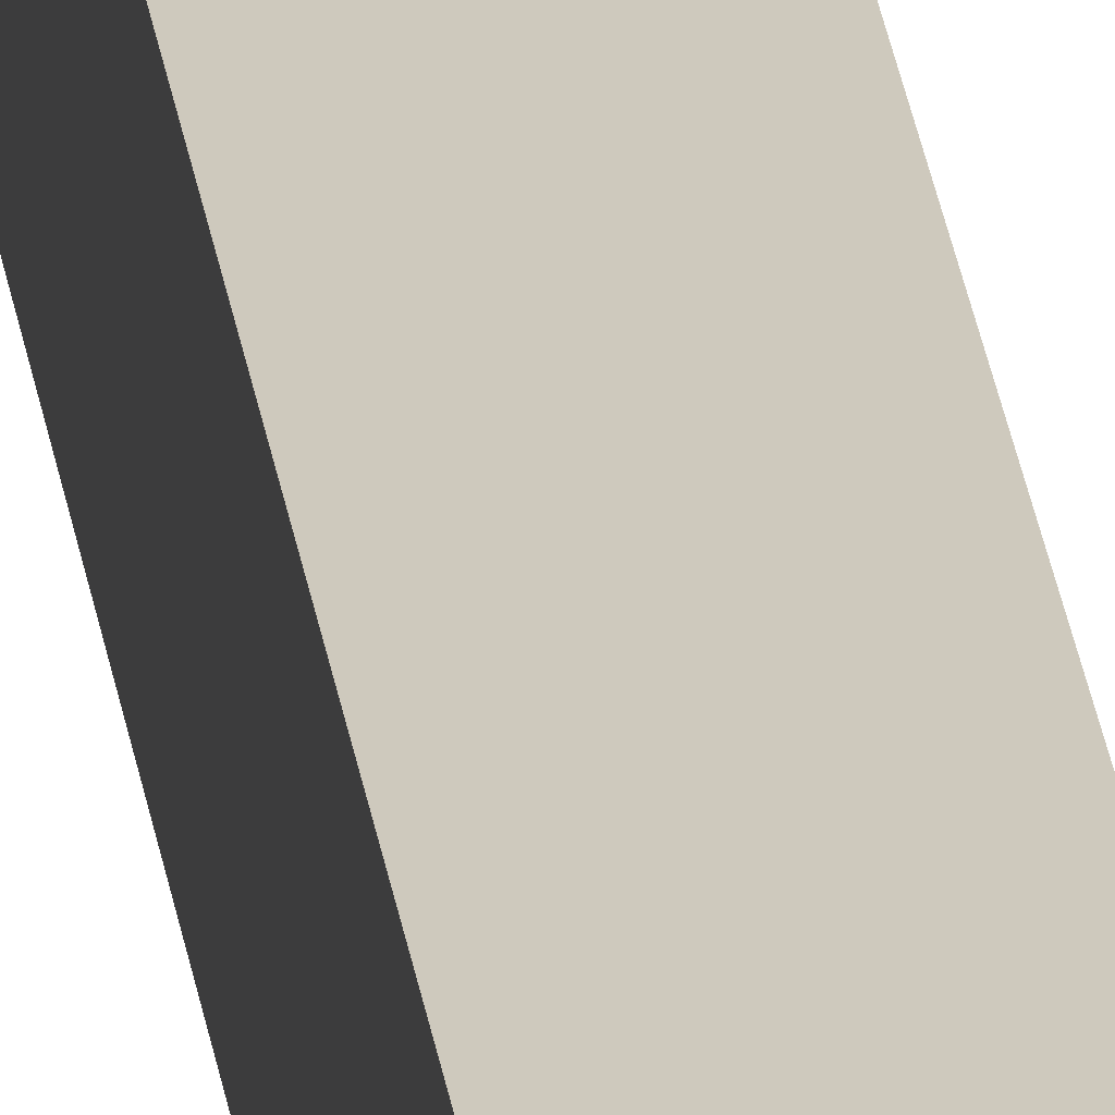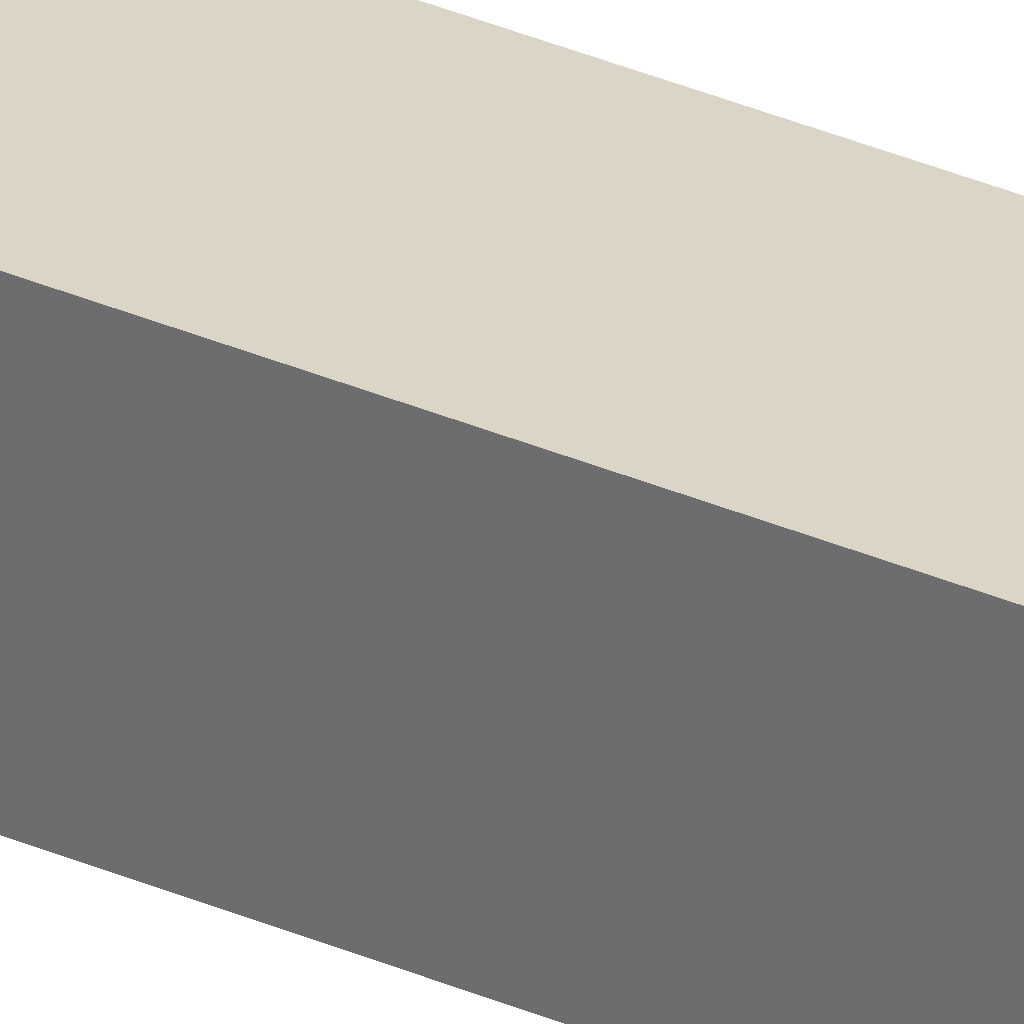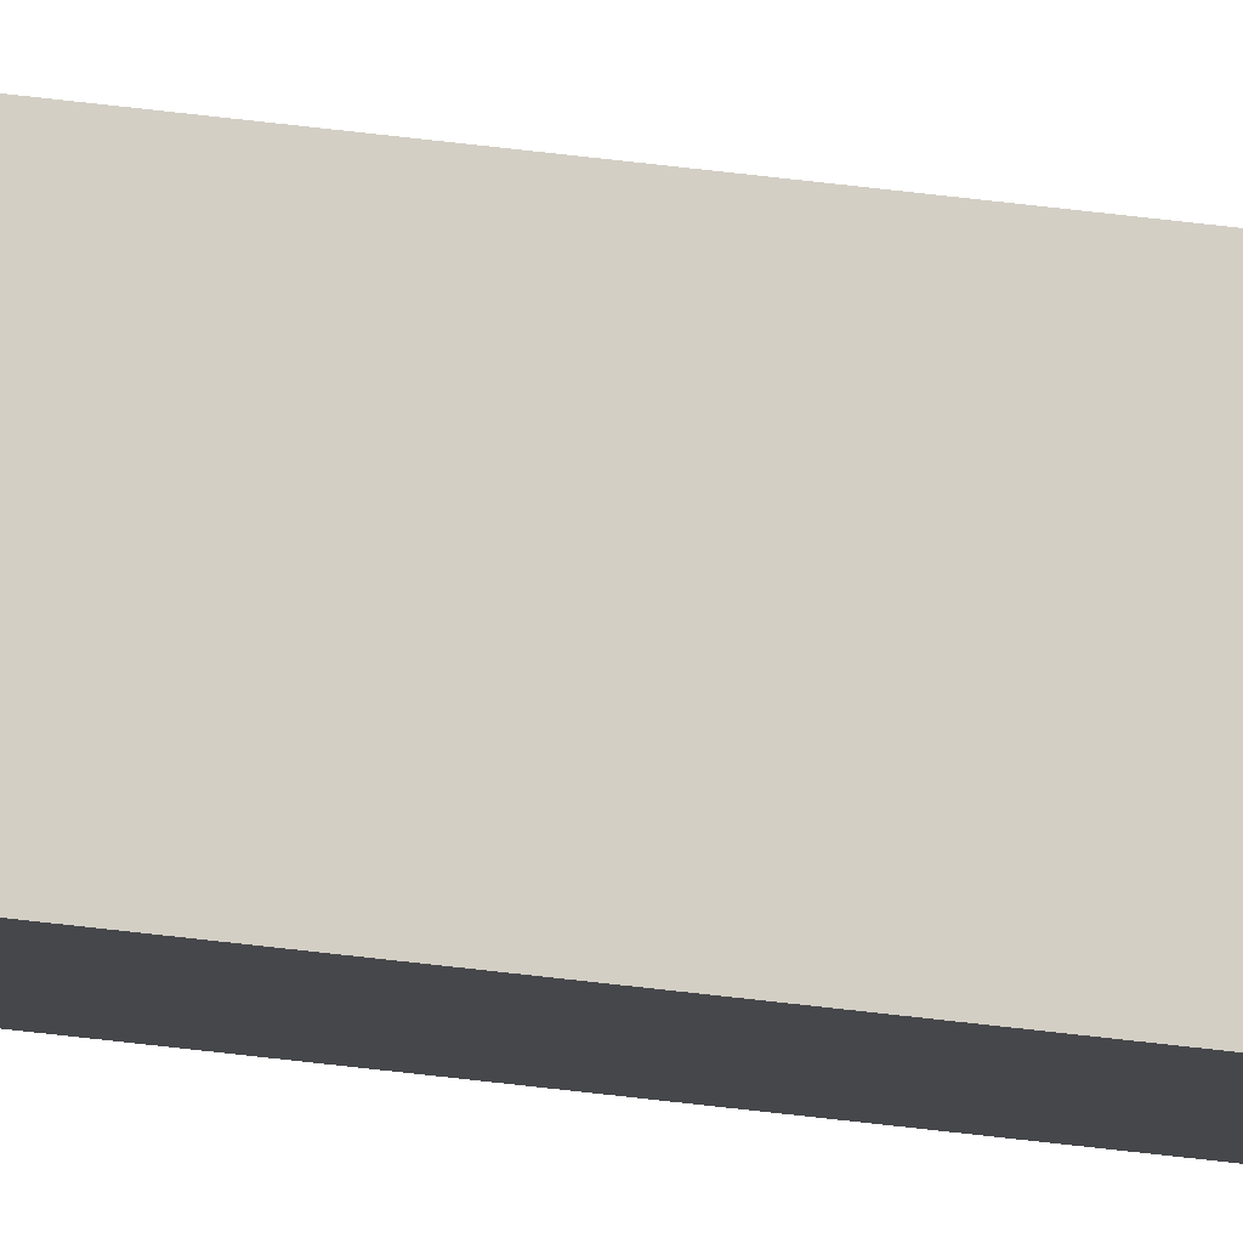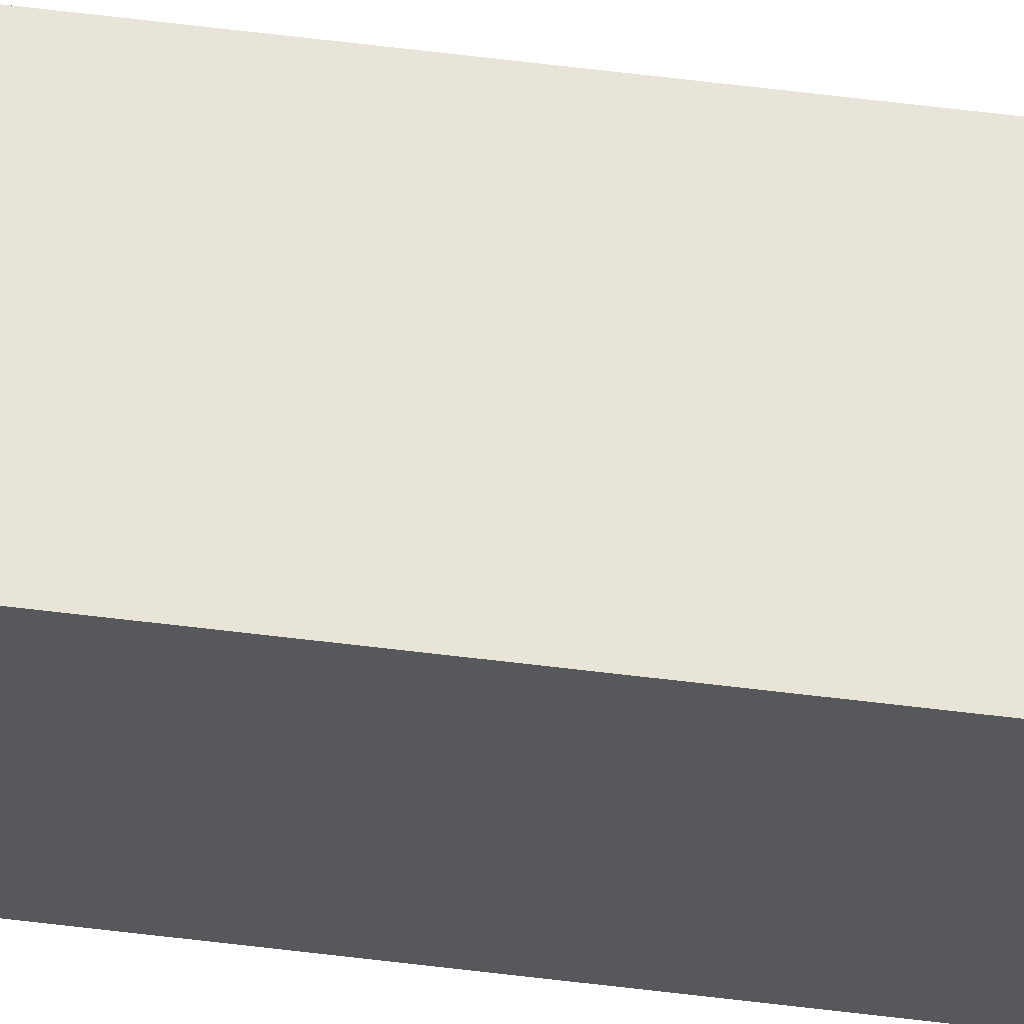
<metadata>
{"format":"obj","ext":"obj","renderer":"f3d","projection":"perspective","resolution":1024,"background":"white","views":[{"elev":22.6,"azim":-6.3,"up":"+Z"},{"elev":28.3,"azim":124.7,"up":"+Z"},{"elev":79.7,"azim":96.3,"up":"+Z"},{"elev":59.4,"azim":97.3,"up":"+Z"}]}
</metadata>
<code>
v  0.229 -1.243e-17 0.203
v  0.222 8.776 -0.007
v  0.229 8.776 0.203
v  0.222 4.286e-19 -0.007
v  0 8.776 5.374e-16
v  0 0 0
v  0.012 8.776 0.21
v  0.012 -1.286e-17 0.21
g defaultobject
f 1 2 3
f 2 1 4
f 4 5 2
f 5 4 6
f 6 7 5
f 7 6 8
f 8 3 7
f 3 8 1

</code>
